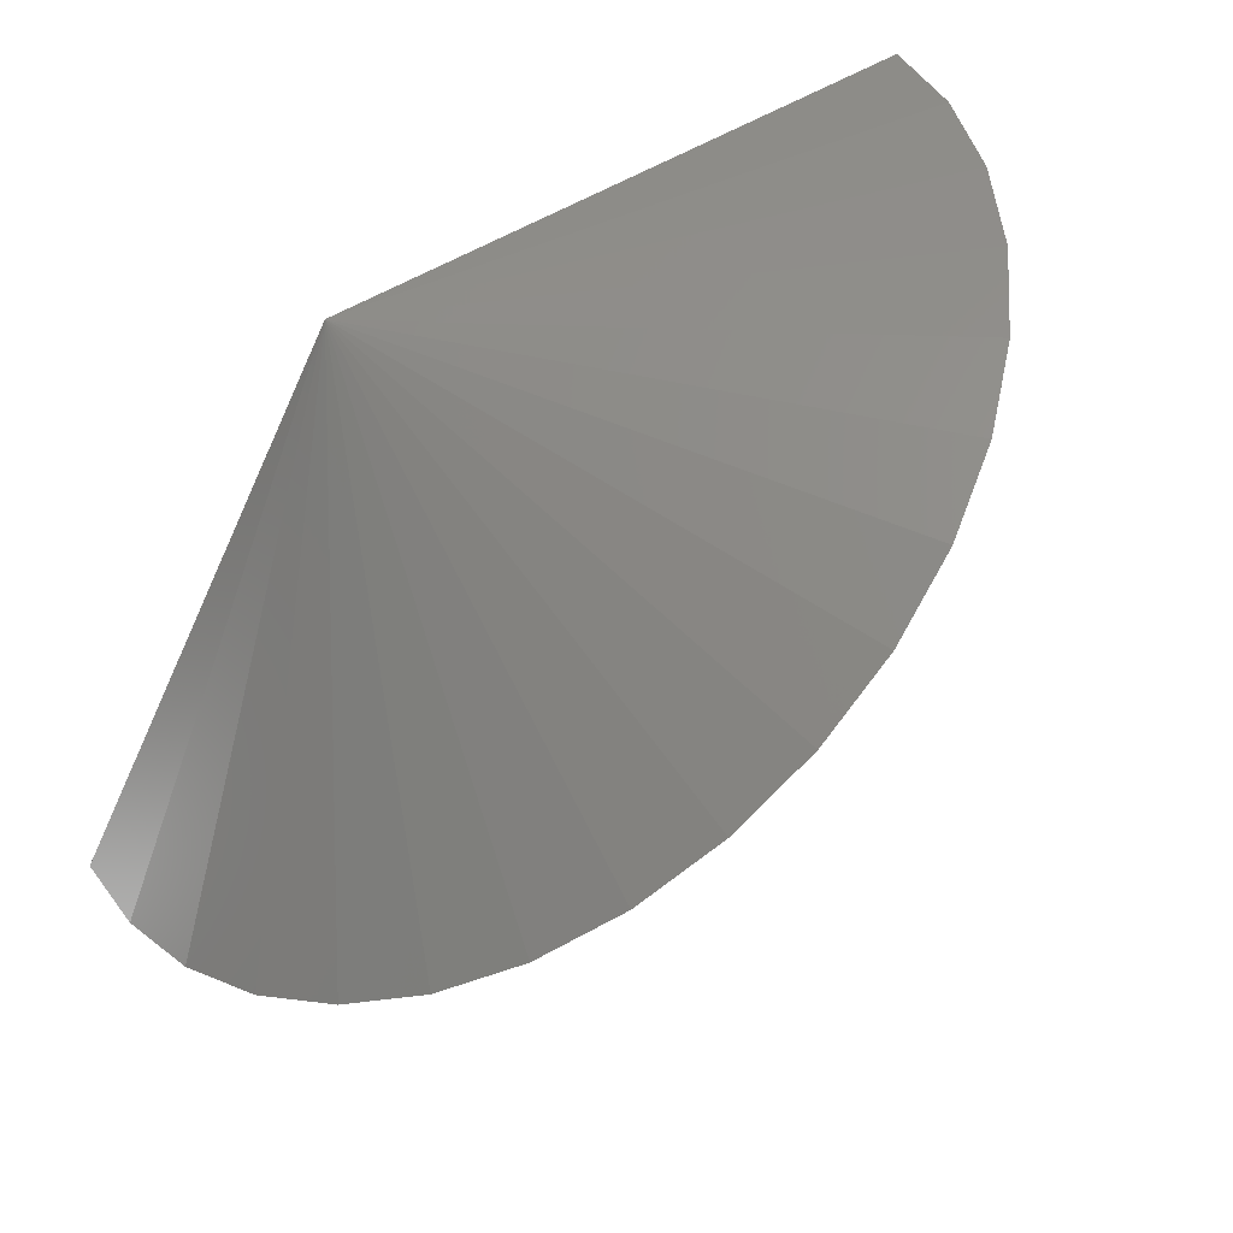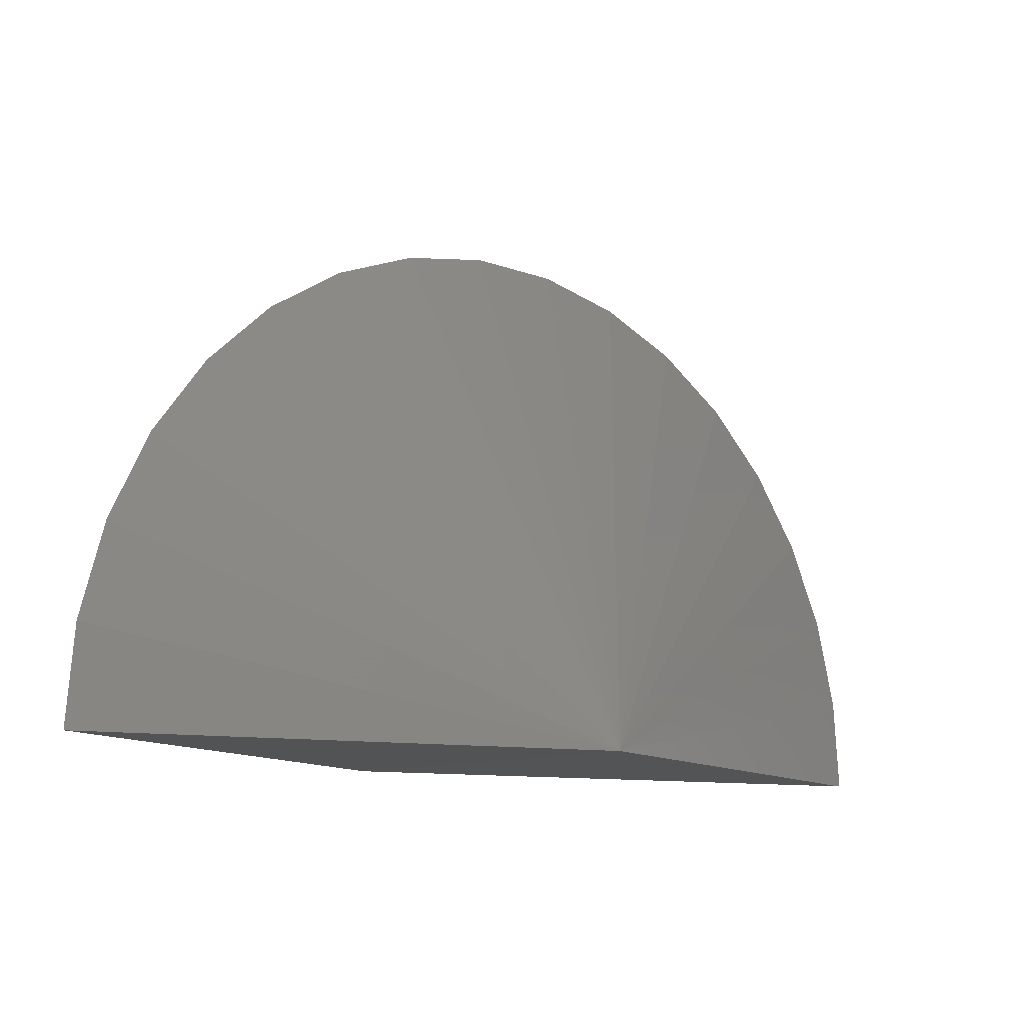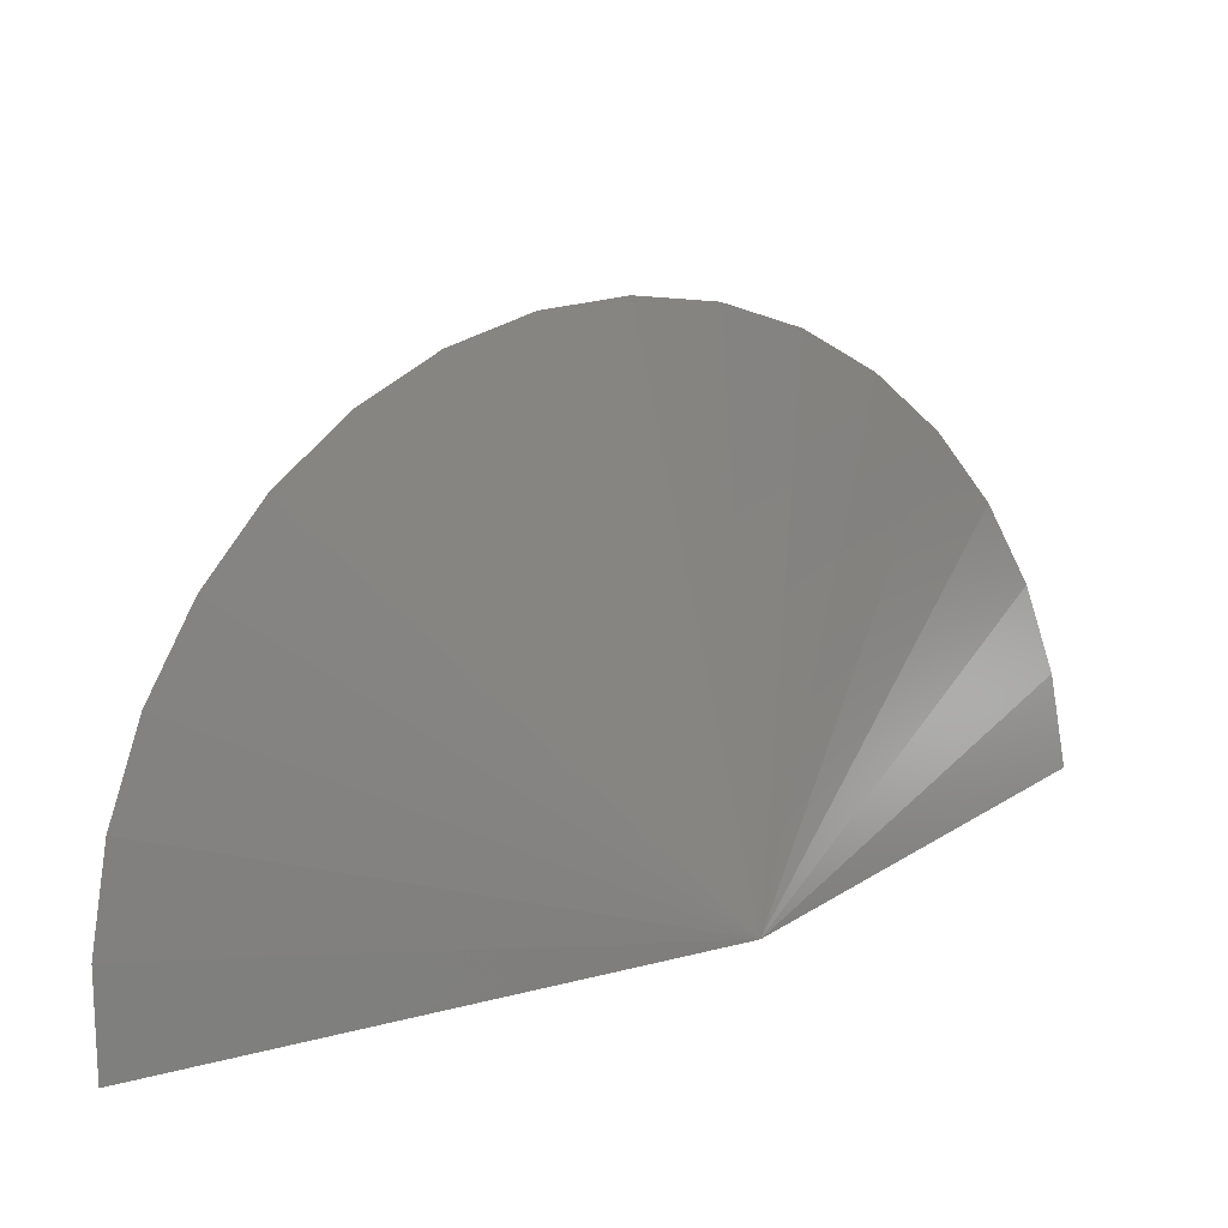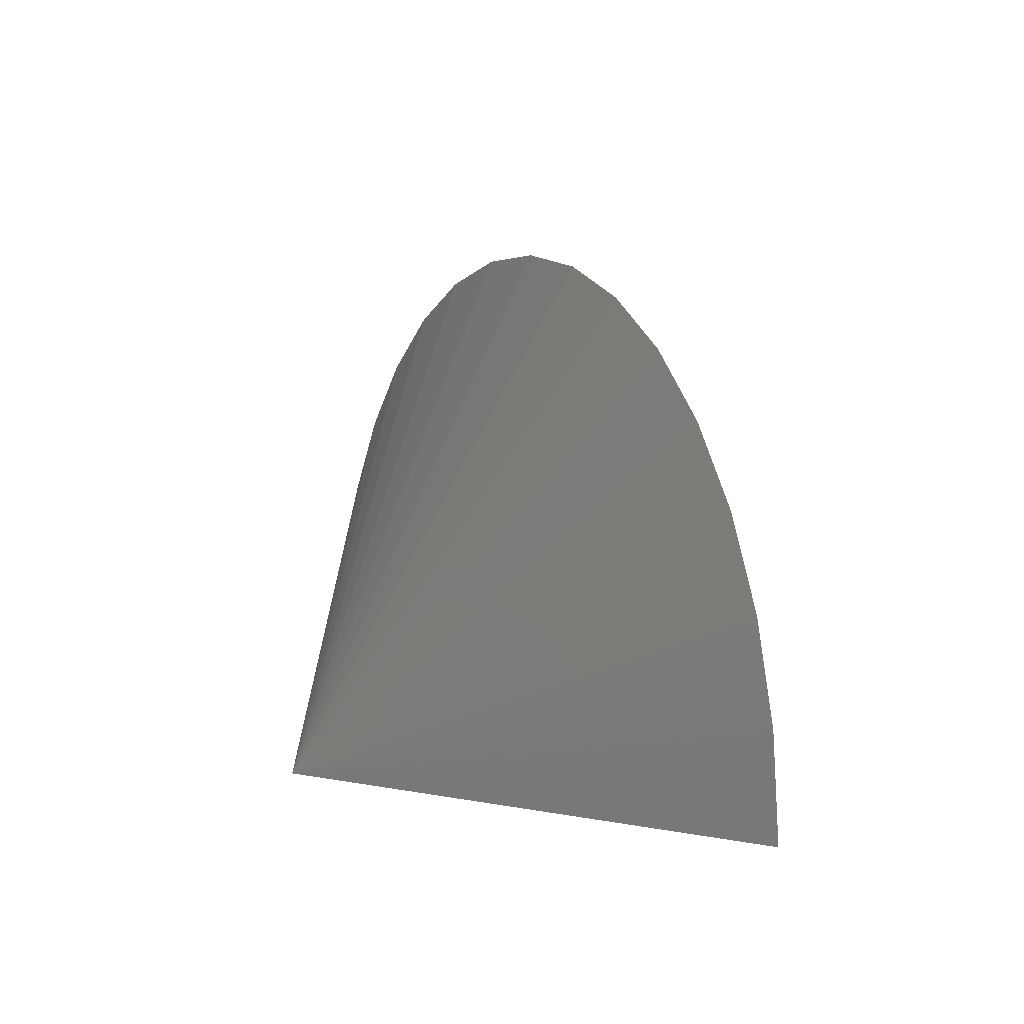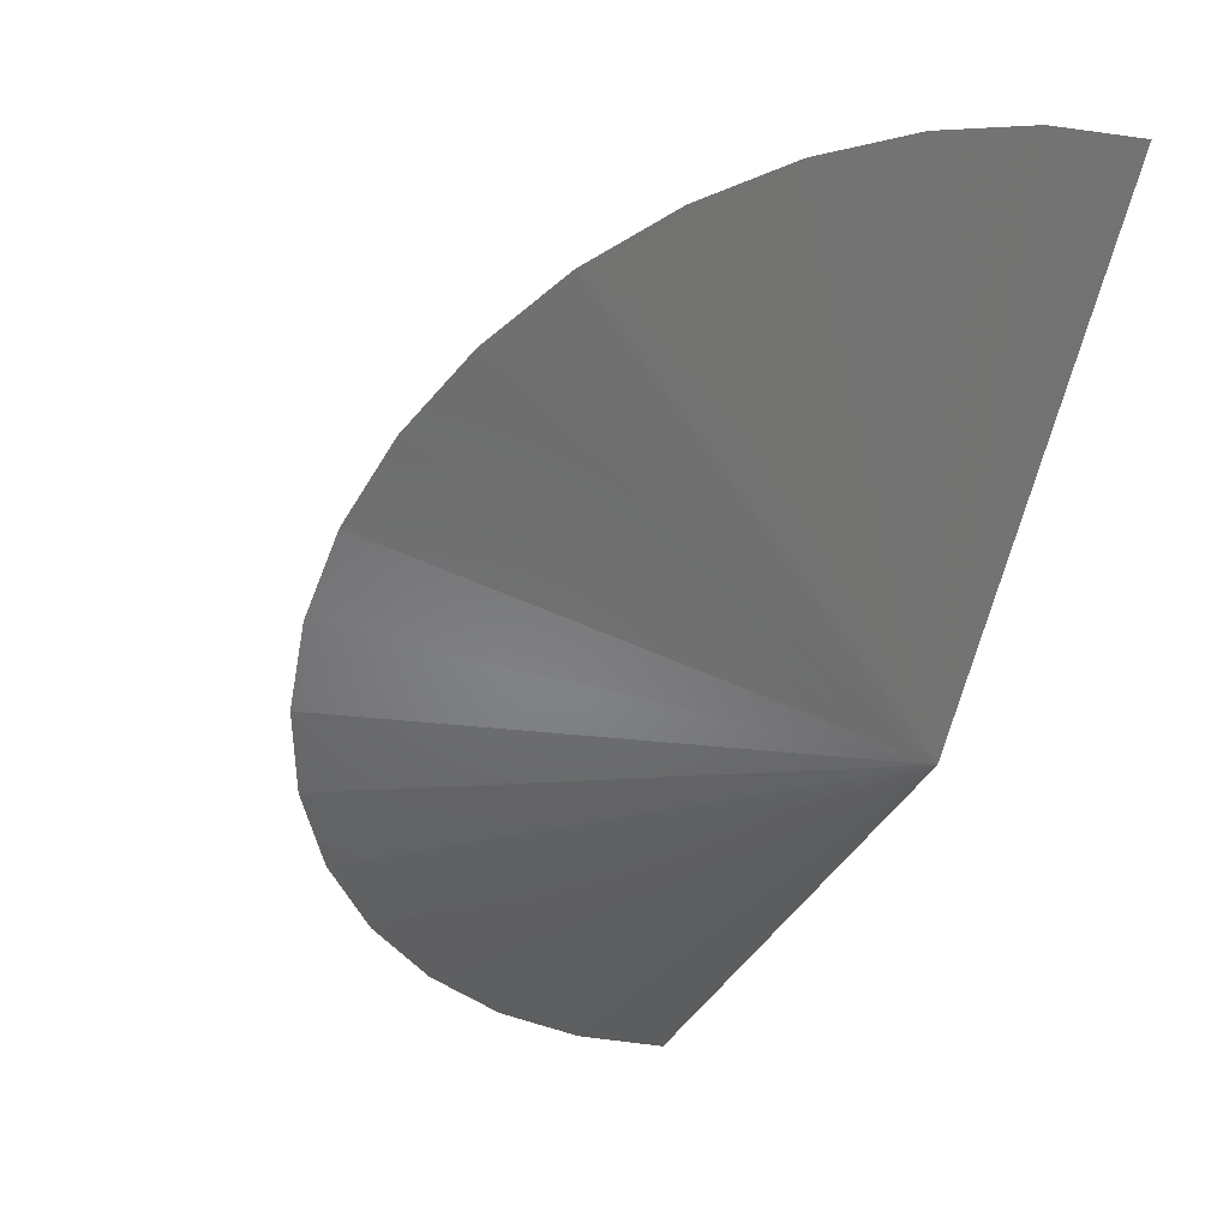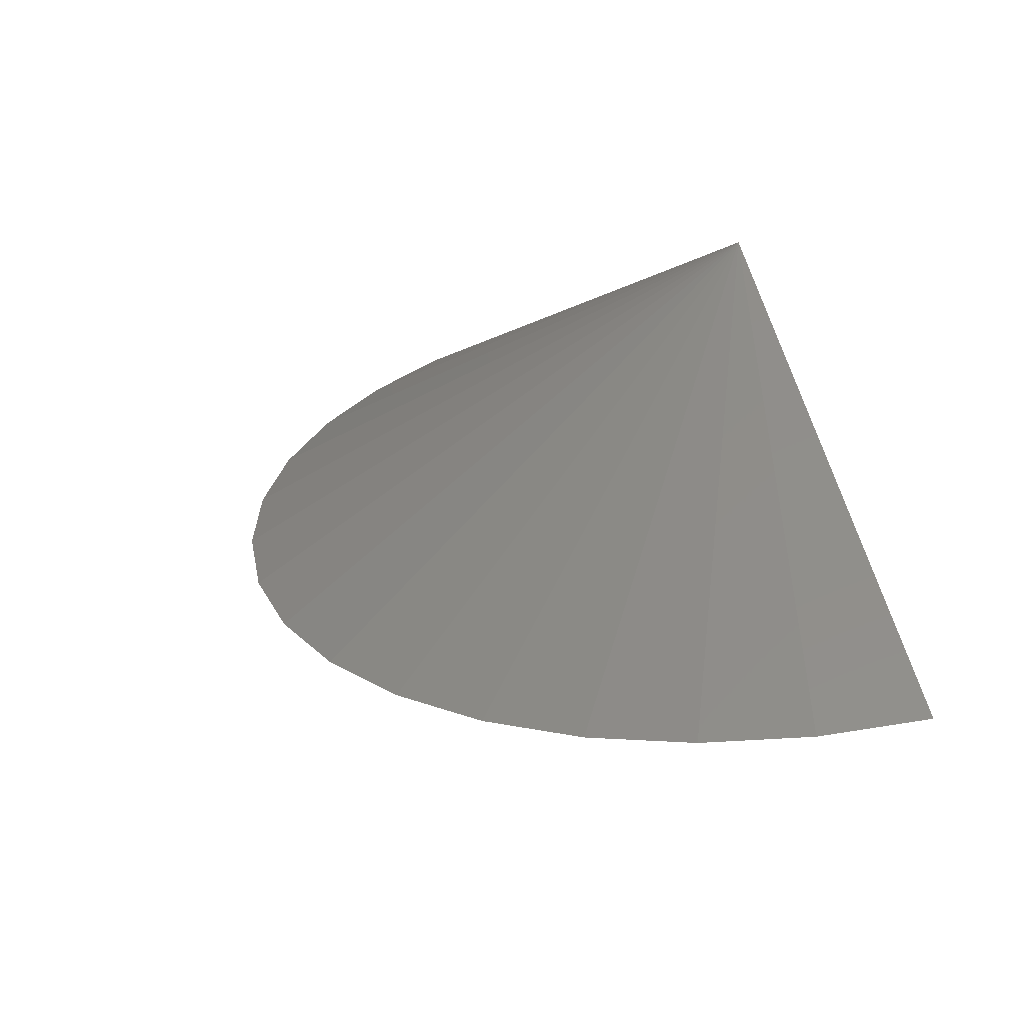
<metadata>
{"format":"stl","ext":"stl","renderer":"f3d","projection":"perspective","resolution":1024,"background":"white","views":[{"elev":36.3,"azim":-26.8,"up":"+Y"},{"elev":-10.6,"azim":-5.0,"up":"+Z"},{"elev":-78.1,"azim":5.8,"up":"+Y"},{"elev":2.6,"azim":-77.7,"up":"+Z"},{"elev":-14.4,"azim":63.9,"up":"+Y"},{"elev":62.8,"azim":78.1,"up":"+Y"}]}
</metadata>
<code>
# stl→obj: 20 verts, 36 faces
v 0.8926 0.745 -0.01273
v 0.2578 -0.1259 0
v -0.2196 0.5 0
v -0.75 -0.5078 0
v -0.7359 -0.4971 0.1905
v -0.6941 -0.4652 0.3745
v -0.626 -0.4133 0.5457
v -0.534 -0.3431 0.6981
v -0.4213 -0.2571 0.8266
v -0.2916 -0.1582 0.9266
v -0.1494 -0.04976 0.9949
v 0.0002763 0.06443 1.029
v 0.1524 0.1805 1.028
v 0.3018 0.2944 0.9914
v 0.4433 0.4023 0.921
v 0.5719 0.5005 0.8189
v 0.6835 0.5855 0.6887
v 0.774 0.6545 0.5348
v 0.8403 0.7052 0.3626
v 0.8803 0.7357 0.178
f 1 2 3
f 3 2 4
f 3 4 5
f 3 5 6
f 3 6 7
f 3 7 8
f 3 8 9
f 3 9 10
f 3 10 11
f 3 11 12
f 3 12 13
f 3 13 14
f 3 14 15
f 3 15 16
f 3 16 17
f 3 17 18
f 3 18 19
f 3 19 20
f 3 20 1
f 2 1 20
f 2 20 19
f 2 19 18
f 2 18 17
f 2 17 16
f 2 16 15
f 2 15 14
f 2 14 13
f 2 13 12
f 2 12 11
f 2 11 10
f 2 10 9
f 2 9 8
f 2 8 7
f 2 7 6
f 2 6 5
f 2 5 4

</code>
